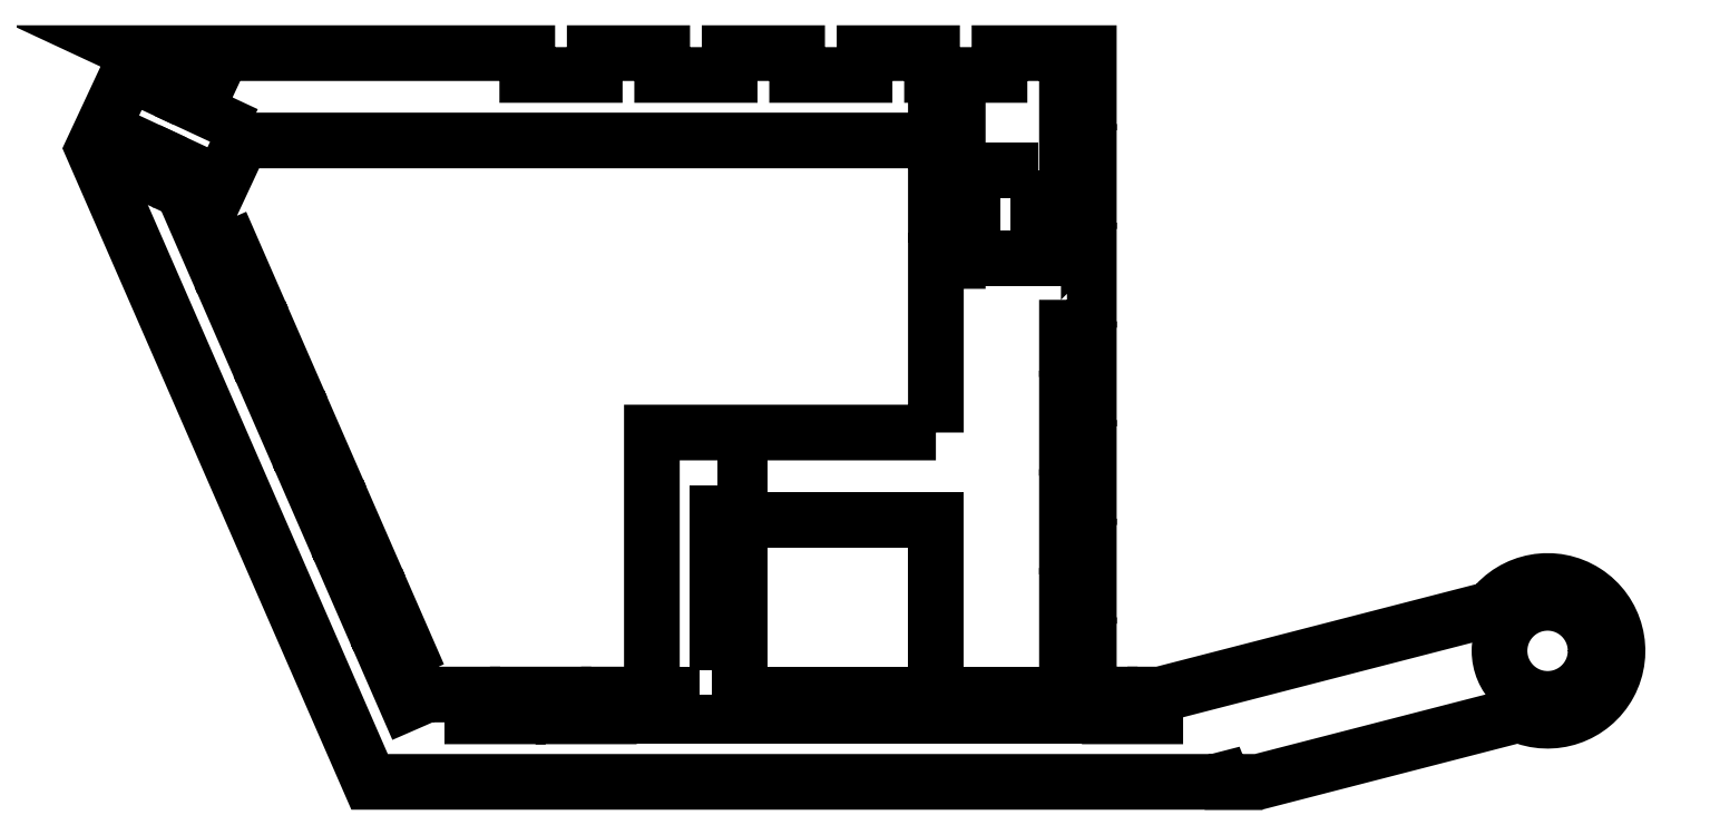
<metadata>
{"format":"dxf","ext":"dxf","renderer":"ezdxf+matplotlib","layout":"modelspace","background":"white","min_lineweight":24,"dpi":150}
</metadata>
<code>
0
SECTION
2
ENTITIES
0
LWPOLYLINE
8
0
90
45
70
1
43
0
10
45
20
125
10
-20
20
125
10
-20
20
65
10
-29.83
20
65
10
-29.83
20
60
10
-40.25
20
60
10
-40.25
20
65
10
-50.67
20
65
10
-50.67
20
60
10
-61.09
20
60
10
-61.09
20
65
10
-71.51
20
65
10
-76.1
20
63
10
-80.56
20
73.22
10
-75.98
20
75.22
10
-80.44
20
85.43
10
-85.02
20
83.43
10
-89.48
20
93.65
10
-84.9
20
95.65
10
-89.36
20
105.9
10
-93.94
20
103.9
10
-98.4
20
114.1
10
-93.82
20
116.1
10
-98.28
20
126.3
10
-102.9
20
124.3
10
-107.3
20
134.5
10
-102.7
20
136.5
10
-107.2
20
146.7
10
-111.8
20
144.7
10
-116.3
20
155
10
-111.7
20
157
10
-116.1
20
167.2
10
-120.7
20
165.2
10
-125.2
20
175.4
10
-120.7
20
177.3
10
-113.9
20
191.9
10
45
20
191.9
10
45
20
196.2
10
50
20
196.2
10
50
20
185.6
10
45
20
185.6
10
45
20
174.9
10
50
20
174.9
10
50
20
164.3
10
45
20
164.3
0
LWPOLYLINE
8
0
90
24
70
1
43
0
10
-5
20
113
10
-1.11e-14
20
113
10
-8.882e-15
20
105
10
45
20
105
10
45
20
65
10
53.53
20
65
10
53.53
20
60
10
43.11
20
60
10
43.11
20
65
10
32.69
20
65
10
32.69
20
60
10
22.27
20
60
10
22.27
20
65
10
11.85
20
65
10
11.85
20
60
10
1.427
20
60
10
1.427
20
65
10
-8.882e-15
20
65
10
-1.11e-14
20
77
10
-5
20
77
10
-5
20
89
10
-1.11e-14
20
89
10
-1.11e-14
20
101
10
-5
20
101
0
LWPOLYLINE
8
0
90
60
70
1
43
0
10
75
20
155.4
10
80
20
155.4
10
80
20
166.7
10
75
20
166.7
10
75
20
178
10
80
20
178
10
80
20
189.3
10
75
20
189.3
10
75
20
200.6
10
80
20
200.6
10
80
20
211.9
10
59.56
20
211.9
10
59.56
20
206.9
10
44.12
20
206.9
10
44.12
20
211.9
10
28.68
20
211.9
10
28.68
20
206.9
10
13.24
20
206.9
10
13.24
20
211.9
10
-2.202
20
211.9
10
-2.202
20
206.9
10
-17.64
20
206.9
10
-17.64
20
211.9
10
-33.08
20
211.9
10
-33.08
20
206.9
10
-48.52
20
206.9
10
-48.52
20
211.9
10
-137.7
20
211.9
10
-130.5
20
208.5
10
-132.6
20
204
10
-139.8
20
207.4
10
-147.9
20
190
10
-84.6
20
45
10
110.8
20
45
42
0.005607
10
110.6
20
45.47
10
110.6
20
45.47
42
0.001597
10
110.8
20
45
10
118.8
20
45
10
178.5
20
60.4
42
2.079
10
172.2
20
84.61
10
96.27
20
65
10
95.21
20
65
10
95.21
20
60
10
84.79
20
60
10
84.79
20
65
10
80
20
65
10
80
20
76.3
10
75
20
76.3
10
75
20
87.6
10
80
20
87.6
10
80
20
98.9
10
75
20
98.9
10
75
20
110.2
10
80
20
110.2
10
80
20
121.5
10
75
20
121.5
10
75
20
132.8
10
80
20
132.8
10
80
20
144.1
10
75
20
144.1
0
CIRCLE
8
0
10
185
20
75
30
0
40
11
210
0
220
-0
230
1
0
LWPOLYLINE
8
0
90
4
70
1
43
0
10
68.5
20
185
10
68.5
20
165
10
53.5
20
165
10
53.5
20
185
0
LWPOLYLINE
8
0
90
4
70
1
43
0
10
-116
20
201.7
10
-118.1
20
197.2
10
-125.3
20
200.6
10
-123.2
20
205.1
0
LWPOLYLINE
8
0
90
4
70
1
43
0
10
-142.5
20
187.5
10
-140.4
20
192
10
-134.9
20
189.5
10
-137
20
184.9
0
LWPOLYLINE
8
0
90
4
70
1
43
0
10
-131.6
20
182.4
10
-129.5
20
186.9
10
-124.1
20
184.4
10
-126.2
20
179.9
0
LWPOLYLINE
8
0
90
4
70
1
43
0
10
74.37
20
65
10
74.37
20
60
10
63.95
20
60
10
63.95
20
65
0
LWPOLYLINE
8
0
90
4
70
1
43
0
10
-8.993
20
65
10
-8.993
20
60
10
-19.41
20
60
10
-19.41
20
65
0
ENDSEC
0
EOF

</code>
